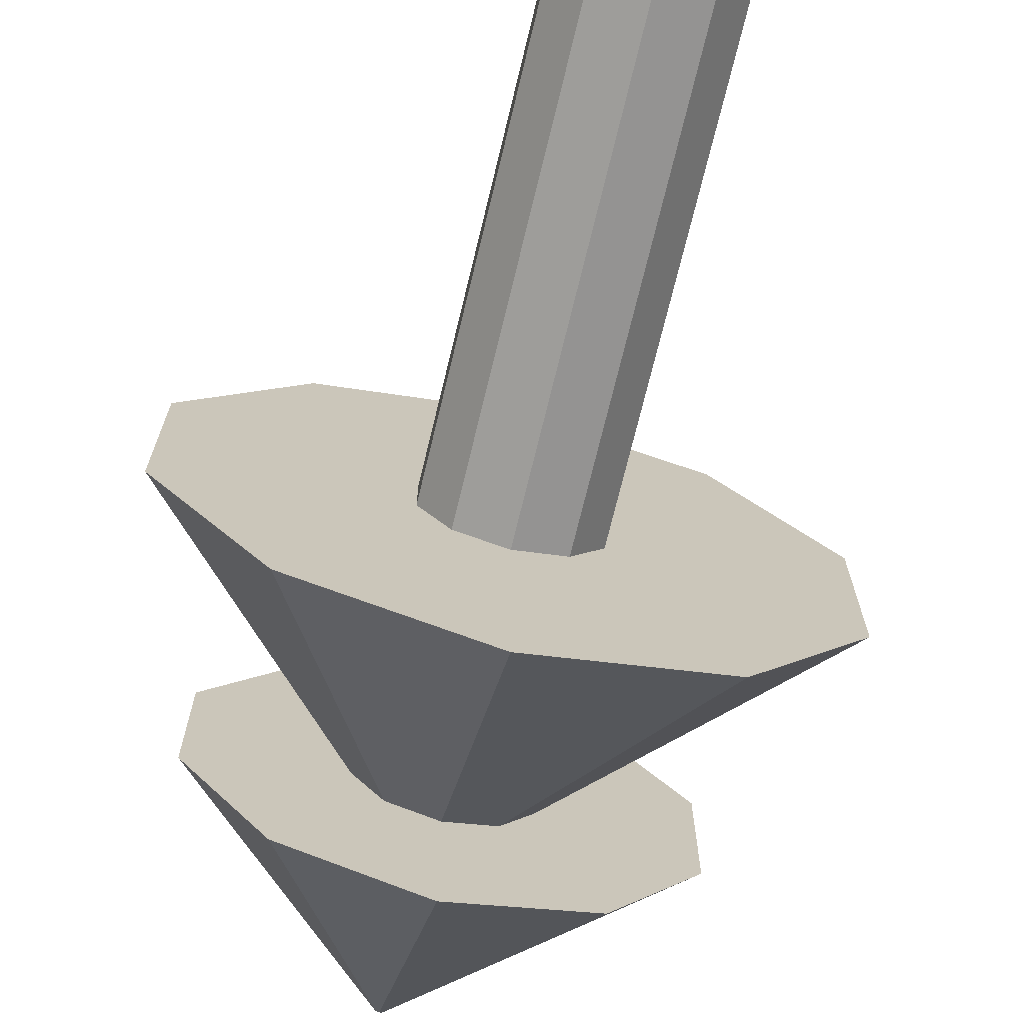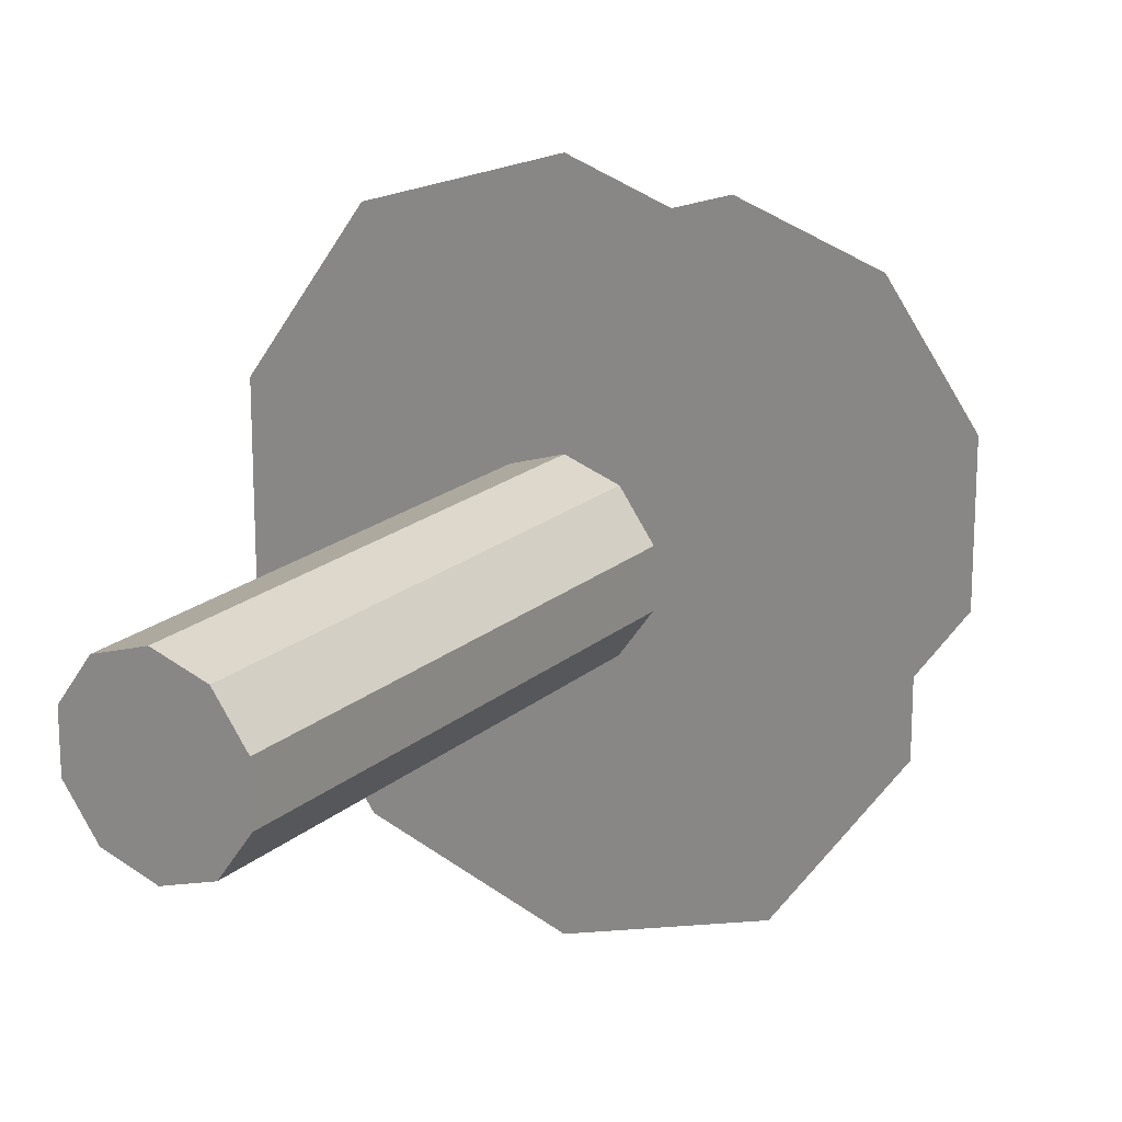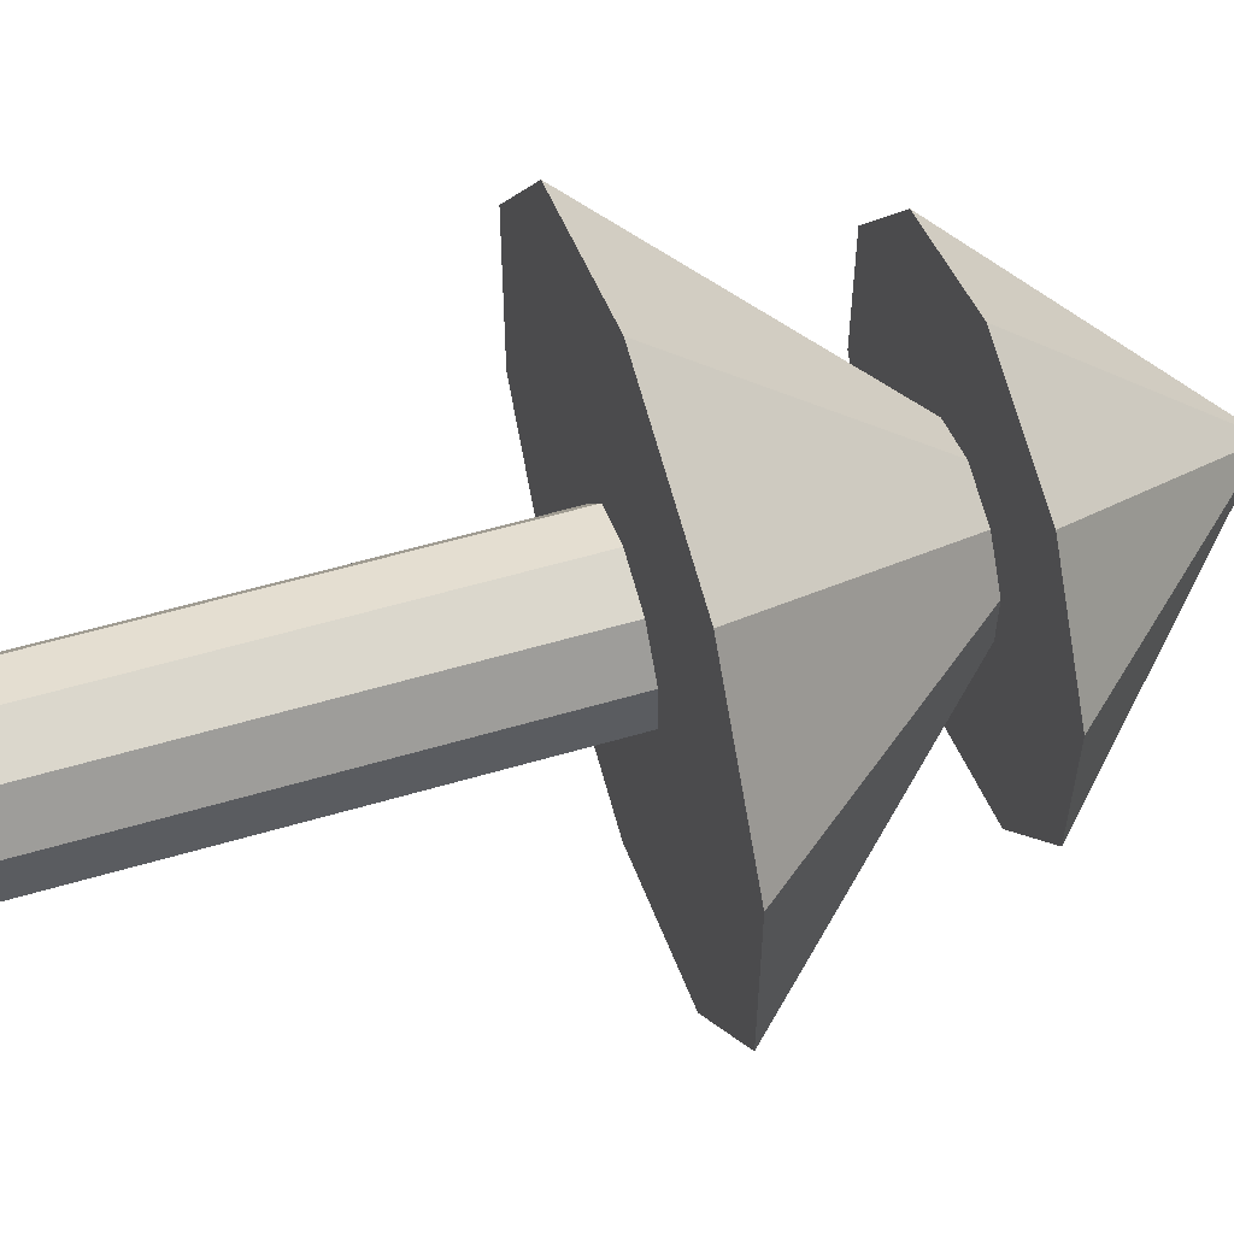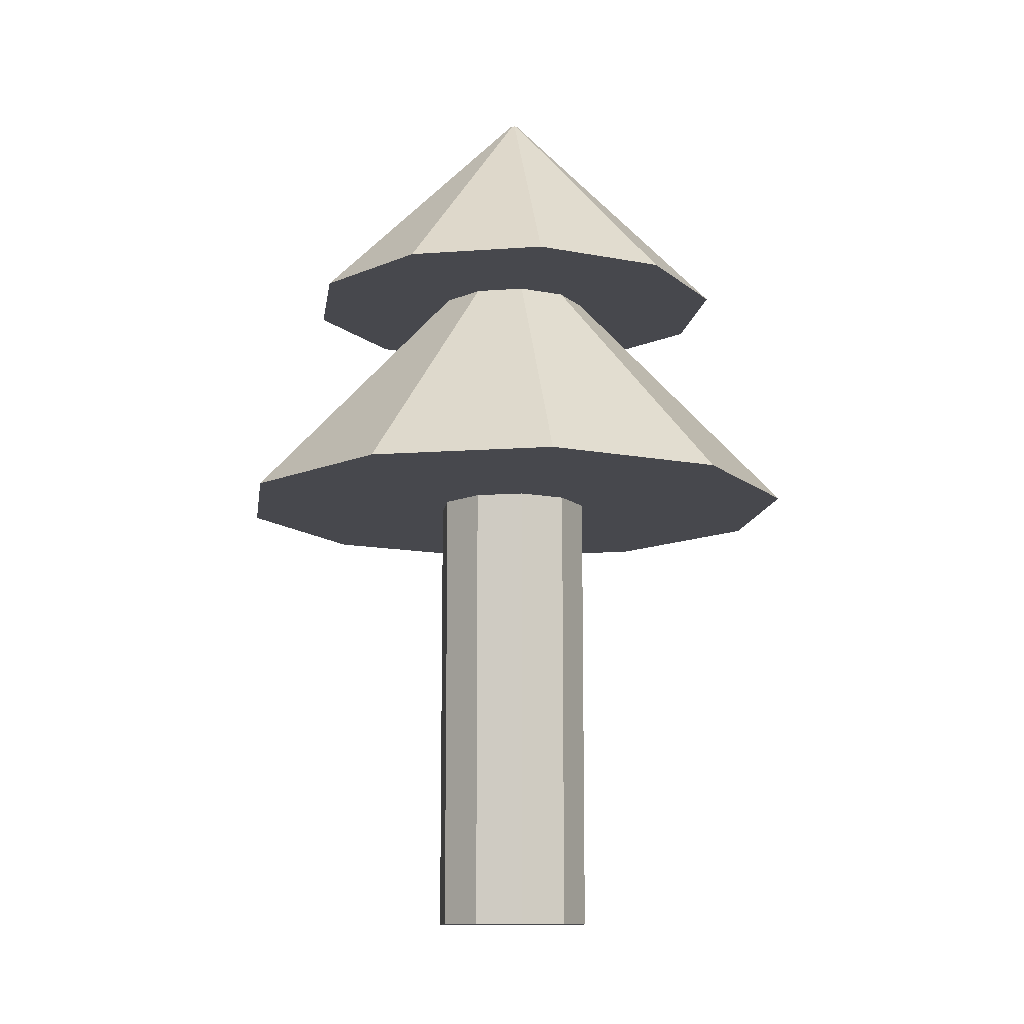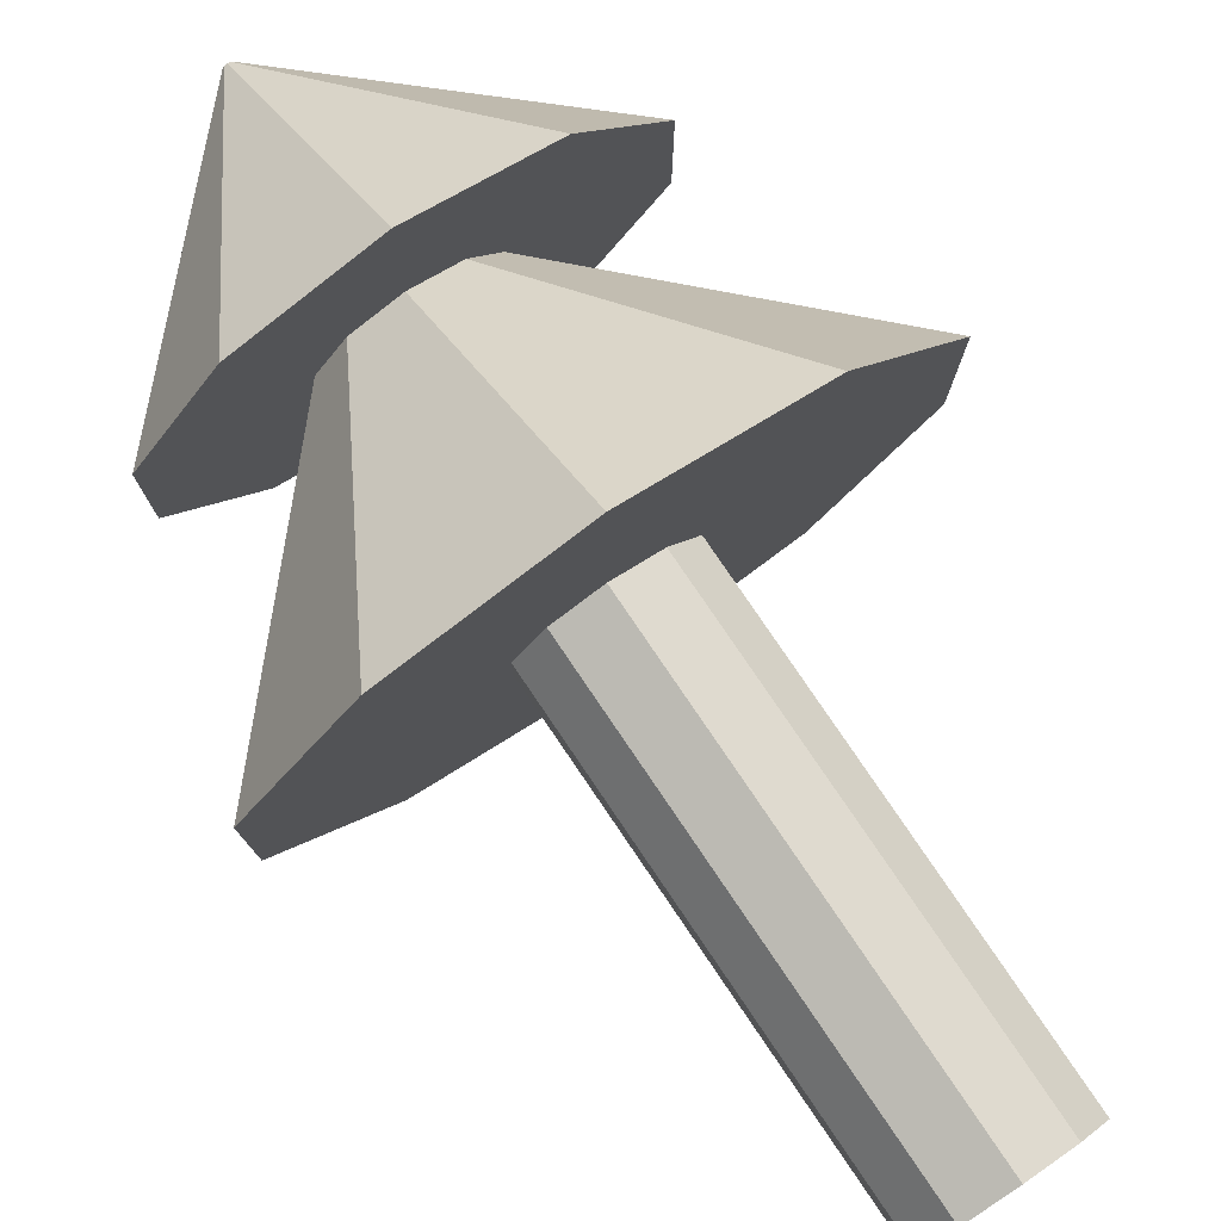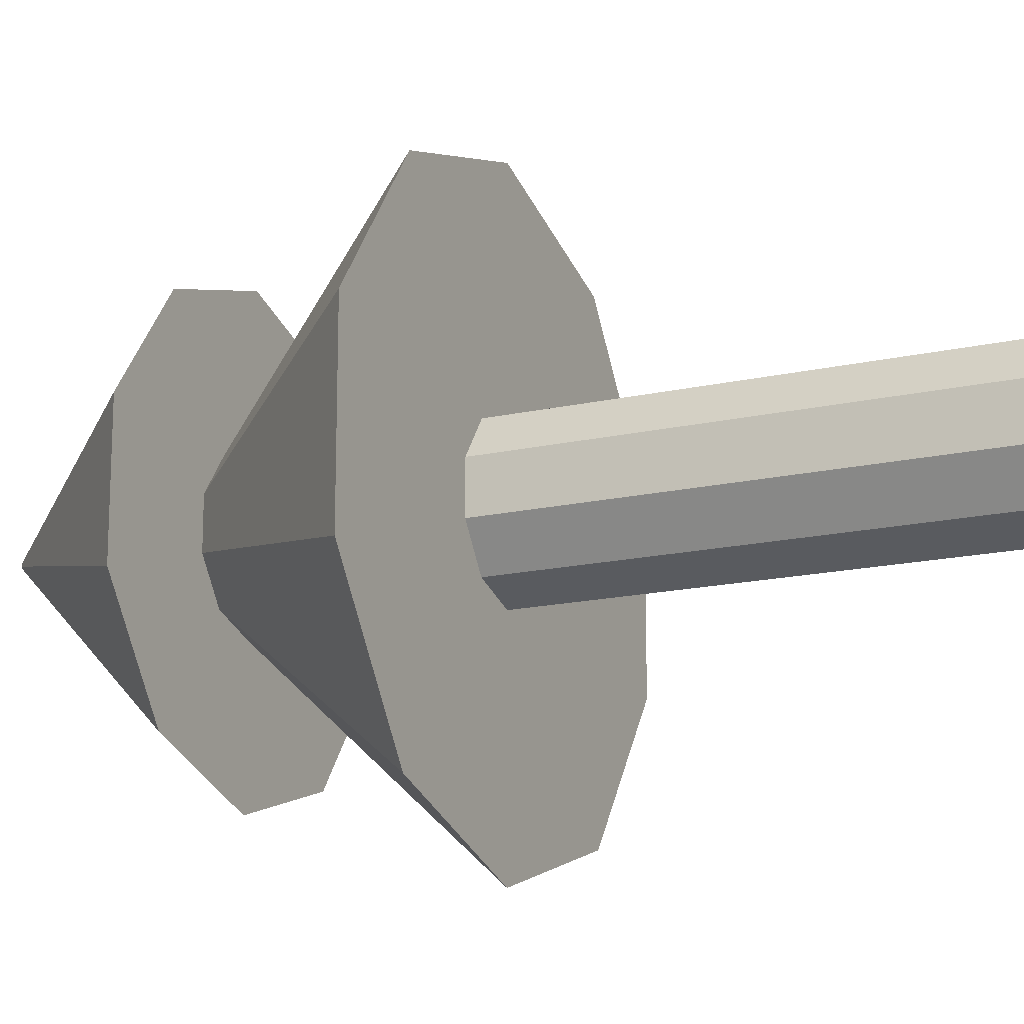
<metadata>
{"format":"obj","ext":"obj","renderer":"f3d","projection":"perspective","resolution":1024,"background":"white","views":[{"elev":-71.7,"azim":-13.6,"up":"+Z"},{"elev":19.3,"azim":33.1,"up":"+Z"},{"elev":56.7,"azim":72.9,"up":"+Z"},{"elev":-11.8,"azim":-43.8,"up":"+Y"},{"elev":79.6,"azim":-34.2,"up":"+Z"},{"elev":-16.4,"azim":-64.9,"up":"+Z"}]}
</metadata>
<code>
o Cylinder
v 0.03842 -0.08381 -0.559
v 0.03842 0.5824 -0.559
v 0.2342 -0.08381 -0.4954
v 0.2342 0.5824 -0.4954
v 0.3552 -0.08381 -0.3289
v 0.3552 0.5824 -0.3289
v 0.3552 -0.08381 -0.123
v 0.3552 0.5824 -0.123
v 0.2342 -0.08381 0.04358
v 0.2342 0.5824 0.04358
v 0.03842 -0.08381 0.1072
v 0.03842 0.5824 0.1072
v -0.1574 -0.08381 0.04358
v -0.1574 0.5824 0.04358
v -0.2784 -0.08381 -0.123
v -0.2784 0.5824 -0.123
v -0.2784 -0.08381 -0.3289
v -0.2784 0.5824 -0.3289
v -0.1574 -0.08381 -0.4954
v -0.1574 0.5824 -0.4954
v 0.03842 1.842 -0.559
v 0.2342 1.842 -0.4954
v 0.3552 1.842 -0.3289
v 0.3552 1.842 -0.123
v 0.2342 1.842 0.04358
v 0.03842 1.842 0.1072
v -0.1574 1.842 0.04358
v -0.2784 1.842 -0.123
v -0.2784 1.842 -0.3289
v -0.1574 1.842 -0.4954
v 0.03842 2.818 -0.559
v 0.2342 2.818 -0.4954
v 0.3552 2.818 -0.3289
v 0.3552 2.818 -0.123
v 0.2342 2.818 0.04358
v 0.03842 2.818 0.1072
v -0.1574 2.818 0.04358
v -0.2784 2.818 -0.123
v -0.2784 2.818 -0.3289
v -0.1574 2.818 -0.4954
v 0.03842 1.842 -1.474
v 0.7721 1.842 -1.236
v 1.225 1.842 -0.6116
v 1.225 1.842 0.1598
v 0.7721 1.842 0.7839
v 0.03842 1.842 1.022
v -0.6952 1.842 0.7839
v -1.149 1.842 0.1598
v -1.149 1.842 -0.6116
v -0.6952 1.842 -1.236
v -0.1574 2.818 -0.4954
v 0.03842 1.842 -1.474
v 0.7721 1.842 -1.236
v 1.225 1.842 -0.6116
v 1.225 1.842 0.1598
v 0.7721 1.842 0.7839
v 0.03842 1.842 1.022
v -0.6952 1.842 0.7839
v -1.149 1.842 0.1598
v -1.149 1.842 -0.6116
v -0.6952 1.842 -1.236
v 0.03842 2.818 -1.162
v 0.5886 2.818 -0.9832
v 0.9287 2.818 -0.5152
v 0.9287 2.818 0.06334
v 0.5886 2.818 0.5314
v 0.03842 2.818 0.7101
v -0.5118 2.818 0.5314
v -0.8518 2.818 0.06334
v -0.8518 2.818 -0.5152
v -0.5118 2.818 -0.9832
v 0.02132 3.733 -0.212
v 0.03206 3.733 -0.2085
v 0.03869 3.733 -0.1994
v 0.03869 3.733 -0.1881
v 0.03206 3.733 -0.179
v 0.02132 3.733 -0.1755
v 0.01058 3.733 -0.179
v 0.003949 3.733 -0.1881
v 0.003949 3.733 -0.1994
v 0.01058 3.733 -0.2085
f 1 2 4 3
f 3 4 6 5
f 5 6 8 7
f 7 8 10 9
f 9 10 12 11
f 11 12 14 13
f 13 14 16 15
f 15 16 18 17
f 18 16 28 29
f 17 18 20 19
f 19 20 2 1
f 1 3 5 7 9 11 13 15 17 19
f 25 24 34 35
f 16 14 27 28
f 14 12 26 27
f 12 10 25 26
f 10 8 24 25
f 4 2 21 22
f 8 6 23 24
f 6 4 22 23
f 2 20 30 21
f 20 18 29 30
f 32 31 40 39 38 37 36 35 34 33
f 22 21 31 32
f 29 28 38 39
f 26 25 35 36
f 23 22 32 33
f 30 29 39 40
f 27 26 36 37
f 24 23 33 34
f 21 30 40 31
f 28 27 37 38
f 24 25 45 44
f 21 22 42 41
f 28 29 49 48
f 25 26 46 45
f 22 23 43 42
f 29 30 50 49
f 26 27 47 46
f 23 24 44 43
f 30 21 41 50
f 27 28 48 47
f 45 46 57 56
f 42 43 54 53
f 49 50 61 60
f 46 47 58 57
f 43 44 55 54
f 50 41 52 61
f 47 48 59 58
f 44 45 56 55
f 41 42 53 52
f 48 49 60 59
f 58 59 38 37
f 60 39 38 59
f 60 61 51 39
f 61 52 31 51
f 53 32 31 52
f 54 33 32 53
f 55 34 33 54
f 56 35 34 55
f 57 36 35 56
f 58 37 36 57
f 31 32 63 62
f 38 39 70 69
f 35 36 67 66
f 32 33 64 63
f 51 31 62 71
f 36 37 68 67
f 33 34 65 64
f 37 38 69 68
f 39 51 71 70
f 34 35 66 65
f 32 31 72 73
f 39 38 79 80
f 36 35 76 77
f 33 32 73 74
f 31 51 81 72
f 37 36 77 78
f 34 33 74 75
f 38 37 78 79
f 51 39 80 81
f 35 34 75 76
f 70 71 81 80
f 69 70 80 79
f 68 69 79 78
f 67 68 78 77
f 66 67 77 76
f 65 66 76 75
f 64 65 75 74
f 63 64 74 73
f 62 63 73 72
f 71 62 72 81
l 40 51

</code>
